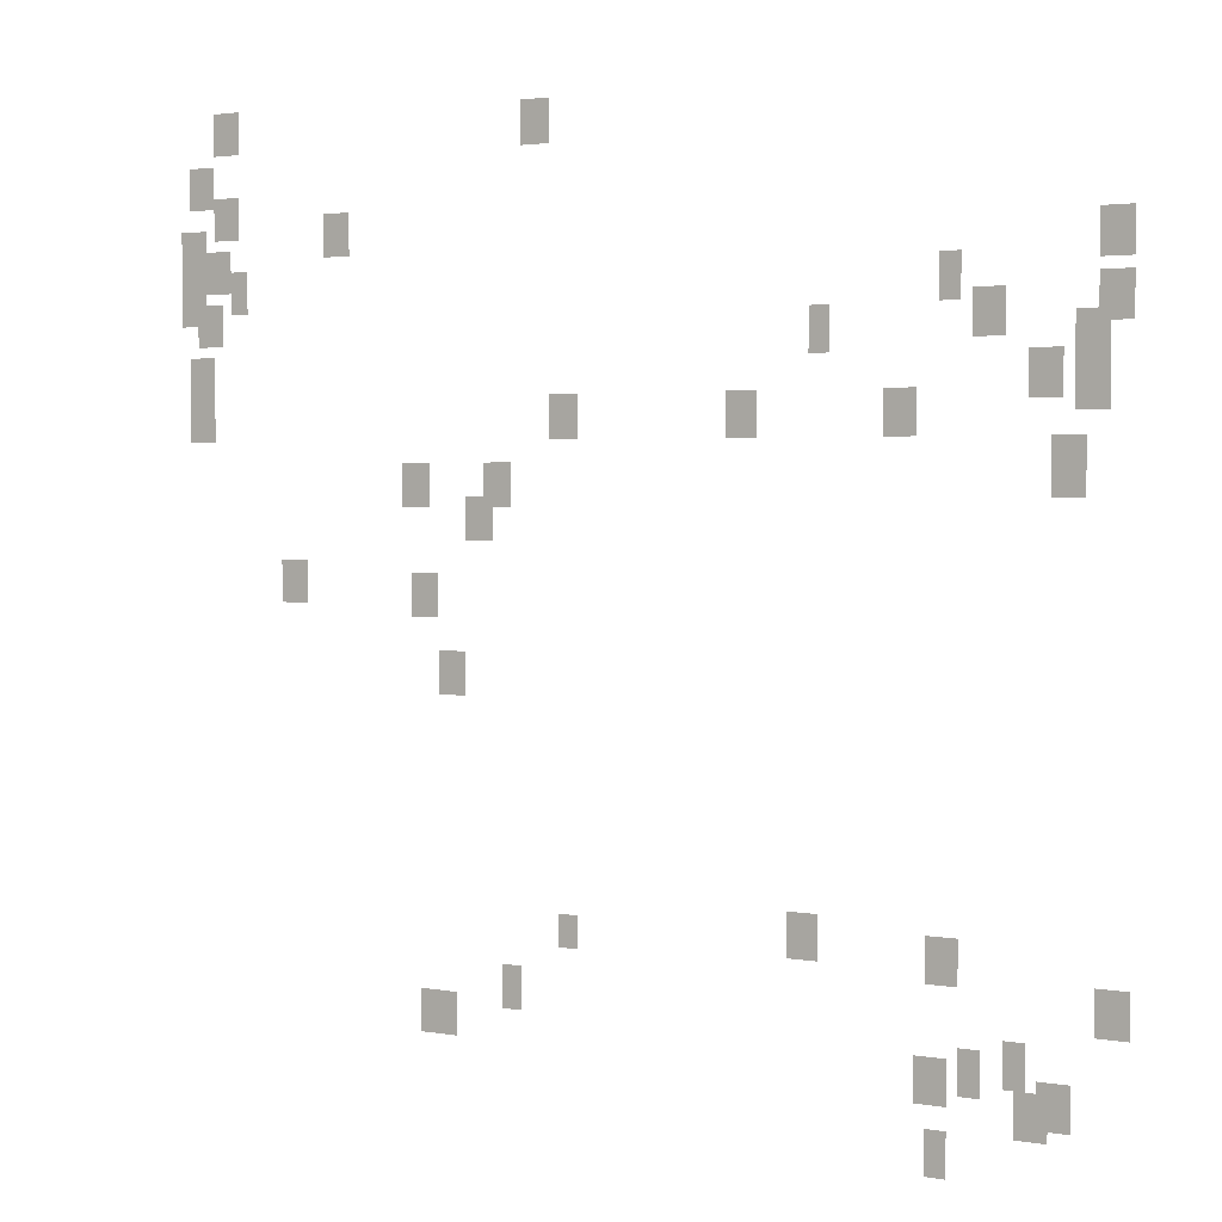
<metadata>
{"format":"obj","ext":"obj","renderer":"f3d","projection":"perspective","resolution":1024,"background":"white","views":[{"elev":2.5,"azim":32.3,"up":"+Z"}]}
</metadata>
<code>
g Grass_0_Cluster104
v 152.1 -0.09261 140.8
v 151.1 -0.09261 140.8
v 152.1 -0.09261 142.1
v 151.1 -0.09261 142.1
v 163.1 -0.09261 140.5
v 162.1 -0.09261 140.5
v 163.1 -0.09261 141.8
v 162.1 -0.09261 141.8
v 151.1 -0.09261 139.3
v 150.2 -0.09261 139.3
v 151.1 -0.09261 140.5
v 150.2 -0.09261 140.5
v 152.1 -0.09261 138.3
v 151.1 -0.09261 138.3
v 152.1 -0.09261 139.6
v 151.1 -0.09261 139.6
v 156.2 -0.09261 137.7
v 155.2 -0.09261 137.7
v 156.2 -0.09261 138.9
v 155.2 -0.09261 138.9
v 150.8 -0.09261 137.4
v 149.9 -0.09261 137.4
v 150.8 -0.09261 138.6
v 149.9 -0.09261 138.6
v 151.7 -0.09261 136.7
v 150.8 -0.09261 136.7
v 151.7 -0.09261 138
v 150.8 -0.09261 138
v 180.4 -0.09261 136.7
v 179.5 -0.09261 136.7
v 180.4 -0.09261 138
v 179.5 -0.09261 138
v 152.4 -0.09261 136.1
v 151.7 -0.09261 136.1
v 152.4 -0.09261 137.4
v 151.7 -0.09261 137.4
v 150.8 -0.09261 135.8
v 149.9 -0.09261 135.8
v 150.8 -0.09261 137.4
v 149.9 -0.09261 137.4
v 175.7 -0.09261 135.8
v 175.1 -0.09261 135.8
v 175.7 -0.09261 137.1
v 175.1 -0.09261 137.1
v 180.4 -0.09261 135.2
v 179.5 -0.09261 135.2
v 180.4 -0.09261 136.4
v 179.5 -0.09261 136.4
v 151.4 -0.09261 135.2
v 150.5 -0.09261 135.2
v 151.4 -0.09261 136.4
v 150.5 -0.09261 136.4
v 177 -0.09261 134.8
v 176 -0.09261 134.8
v 177 -0.09261 136.1
v 176 -0.09261 136.1
v 171.9 -0.09261 134.5
v 171.3 -0.09261 134.5
v 171.9 -0.09261 135.8
v 171.3 -0.09261 135.8
v 179.8 -0.09261 134.2
v 178.9 -0.09261 134.2
v 179.8 -0.09261 135.5
v 178.9 -0.09261 135.5
v 151.1 -0.09261 133.6
v 150.2 -0.09261 133.6
v 151.1 -0.09261 134.8
v 150.2 -0.09261 134.8
v 178.5 -0.09261 133.3
v 177.6 -0.09261 133.3
v 178.5 -0.09261 134.5
v 177.6 -0.09261 134.5
v 179.8 -0.09261 133
v 178.9 -0.09261 133
v 179.8 -0.09261 134.2
v 178.9 -0.09261 134.2
v 151.1 -0.09261 132.3
v 150.2 -0.09261 132.3
v 151.1 -0.09261 133.6
v 150.2 -0.09261 133.6
v 169.7 -0.09261 132.3
v 168.8 -0.09261 132.3
v 169.7 -0.09261 133.6
v 168.8 -0.09261 133.6
v 164 -0.09261 132.3
v 163.1 -0.09261 132.3
v 164 -0.09261 133.6
v 163.1 -0.09261 133.6
v 174.4 -0.09261 132.3
v 173.5 -0.09261 132.3
v 174.4 -0.09261 133.6
v 173.5 -0.09261 133.6
v 179.2 -0.09261 130.8
v 178.2 -0.09261 130.8
v 179.2 -0.09261 132.3
v 178.2 -0.09261 132.3
v 161.8 -0.09261 130.4
v 160.9 -0.09261 130.4
v 161.8 -0.09261 131.7
v 160.9 -0.09261 131.7
v 159 -0.09261 130.4
v 158.1 -0.09261 130.4
v 159 -0.09261 131.7
v 158.1 -0.09261 131.7
v 161.2 -0.09261 129.5
v 160.3 -0.09261 129.5
v 161.2 -0.09261 130.8
v 160.3 -0.09261 130.8
v 154.6 -0.09261 127.6
v 153.6 -0.09261 127.6
v 154.6 -0.09261 128.9
v 153.6 -0.09261 128.9
v 159.3 -0.09261 127.3
v 158.4 -0.09261 127.3
v 159.3 -0.09261 128.5
v 158.4 -0.09261 128.5
v 160.3 -0.09261 125.1
v 159.3 -0.09261 125.1
v 160.3 -0.09261 126.3
v 159.3 -0.09261 126.3
v 171.6 -0.09261 118.5
v 170.7 -0.09261 118.5
v 171.6 -0.09261 119.7
v 170.7 -0.09261 119.7
v 175.7 -0.09261 118.1
v 174.8 -0.09261 118.1
v 175.7 -0.09261 119.4
v 174.8 -0.09261 119.4
v 164 -0.09261 118.1
v 163.4 -0.09261 118.1
v 164 -0.09261 119.1
v 163.4 -0.09261 119.1
v 180.4 -0.09261 117.2
v 179.5 -0.09261 117.2
v 180.4 -0.09261 118.5
v 179.5 -0.09261 118.5
v 162.1 -0.09261 116.2
v 161.5 -0.09261 116.2
v 162.1 -0.09261 117.5
v 161.5 -0.09261 117.5
v 177.6 -0.09261 115.6
v 177 -0.09261 115.6
v 177.6 -0.09261 116.9
v 177 -0.09261 116.9
v 159.9 -0.09261 115.3
v 159 -0.09261 115.3
v 159.9 -0.09261 116.6
v 159 -0.09261 116.6
v 176.3 -0.09261 115.3
v 175.7 -0.09261 115.3
v 176.3 -0.09261 116.6
v 175.7 -0.09261 116.6
v 159.6 -0.09261 115.3
v 158.7 -0.09261 115.3
v 159.6 -0.09261 116.6
v 158.7 -0.09261 116.6
v 175.4 -0.09261 115
v 174.4 -0.09261 115
v 175.4 -0.09261 116.2
v 174.4 -0.09261 116.2
v 178.9 -0.09261 114.7
v 177.9 -0.09261 114.7
v 178.9 -0.09261 115.9
v 177.9 -0.09261 115.9
v 178.2 -0.09261 114.4
v 177.3 -0.09261 114.4
v 178.2 -0.09261 115.6
v 177.3 -0.09261 115.6
v 175.4 -0.09261 113.1
v 174.8 -0.09261 113.1
v 175.4 -0.09261 114.4
v 174.8 -0.09261 114.4
g Grass_0_Cluster104_0
f 2 3 1
f 2 4 3
f 6 7 5
f 6 8 7
f 10 11 9
f 10 12 11
f 14 15 13
f 14 16 15
f 18 19 17
f 18 20 19
f 22 23 21
f 22 24 23
f 26 27 25
f 26 28 27
f 30 31 29
f 30 32 31
f 34 35 33
f 34 36 35
f 38 39 37
f 38 40 39
f 42 43 41
f 42 44 43
f 46 47 45
f 46 48 47
f 50 51 49
f 50 52 51
f 54 55 53
f 54 56 55
f 58 59 57
f 58 60 59
f 62 63 61
f 62 64 63
f 66 67 65
f 66 68 67
f 70 71 69
f 70 72 71
f 74 75 73
f 74 76 75
f 78 79 77
f 78 80 79
f 82 83 81
f 82 84 83
f 86 87 85
f 86 88 87
f 90 91 89
f 90 92 91
f 94 95 93
f 94 96 95
f 98 99 97
f 98 100 99
f 102 103 101
f 102 104 103
f 106 107 105
f 106 108 107
f 110 111 109
f 110 112 111
f 114 115 113
f 114 116 115
f 118 119 117
f 118 120 119
f 122 123 121
f 122 124 123
f 126 127 125
f 126 128 127
f 130 131 129
f 130 132 131
f 134 135 133
f 134 136 135
f 138 139 137
f 138 140 139
f 142 143 141
f 142 144 143
f 146 147 145
f 146 148 147
f 150 151 149
f 150 152 151
f 154 155 153
f 154 156 155
f 158 159 157
f 158 160 159
f 162 163 161
f 162 164 163
f 166 167 165
f 166 168 167
f 170 171 169
f 170 172 171

</code>
